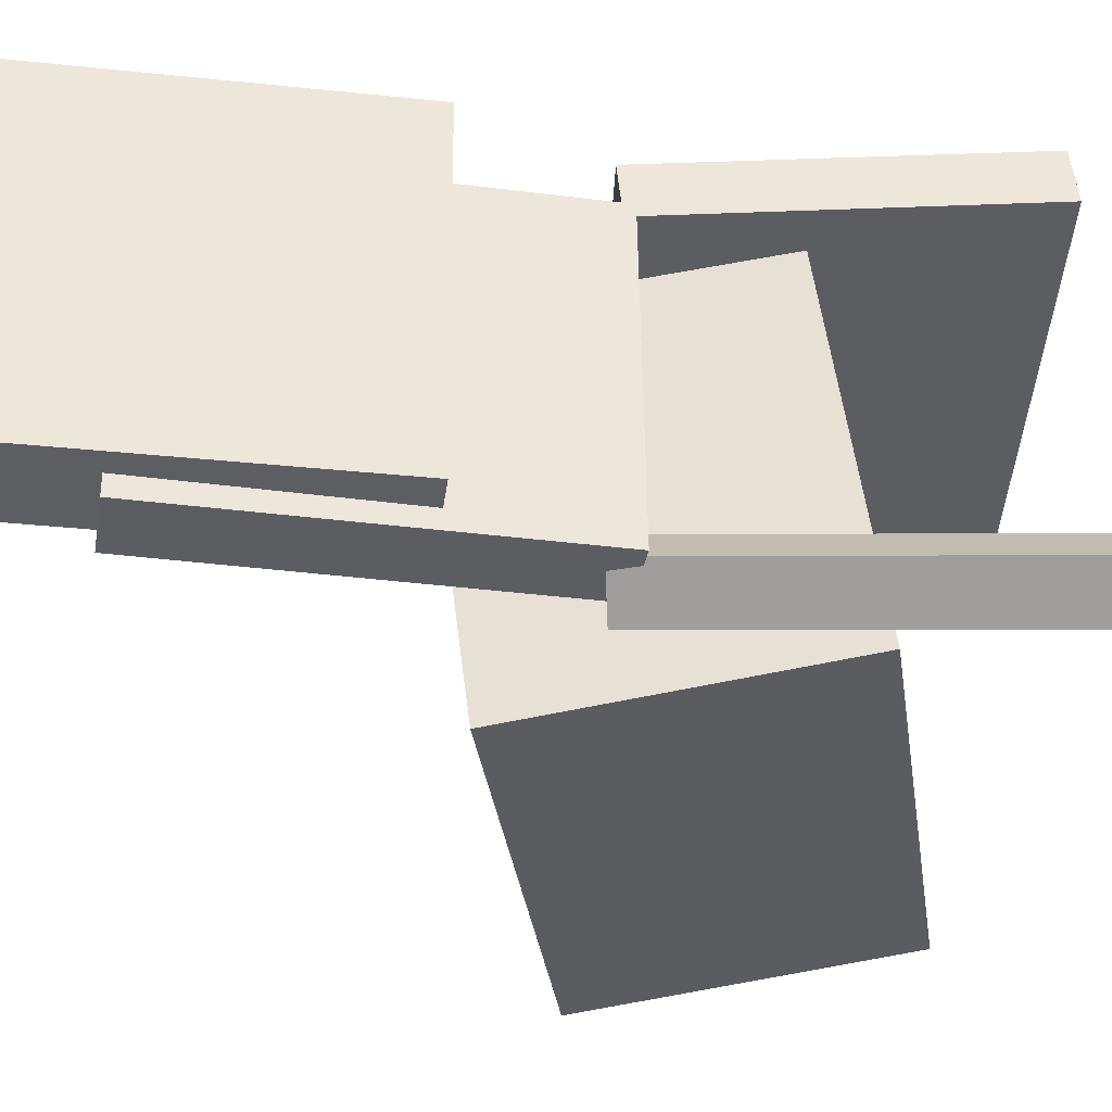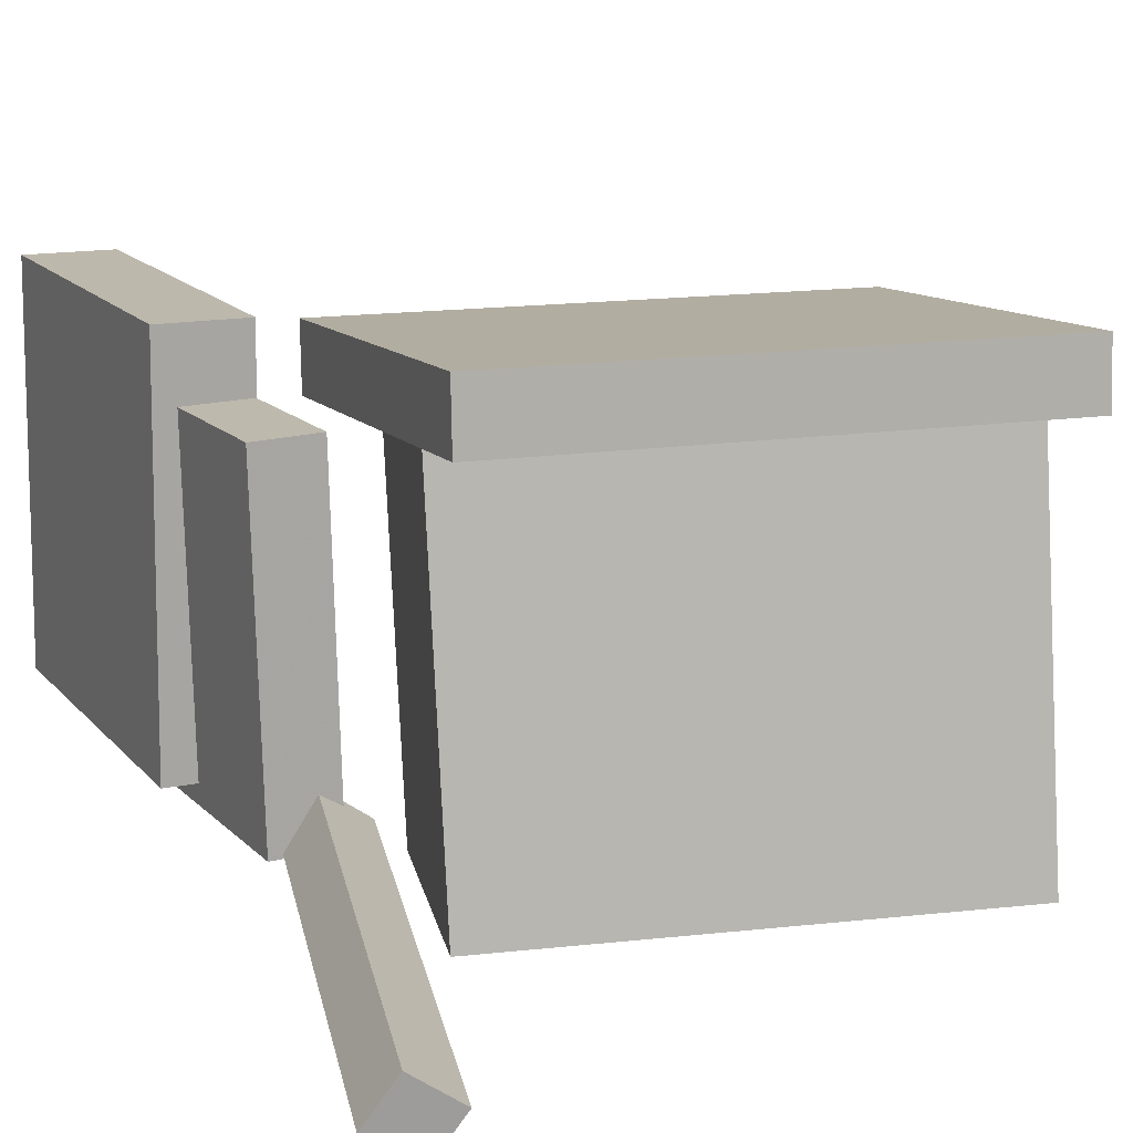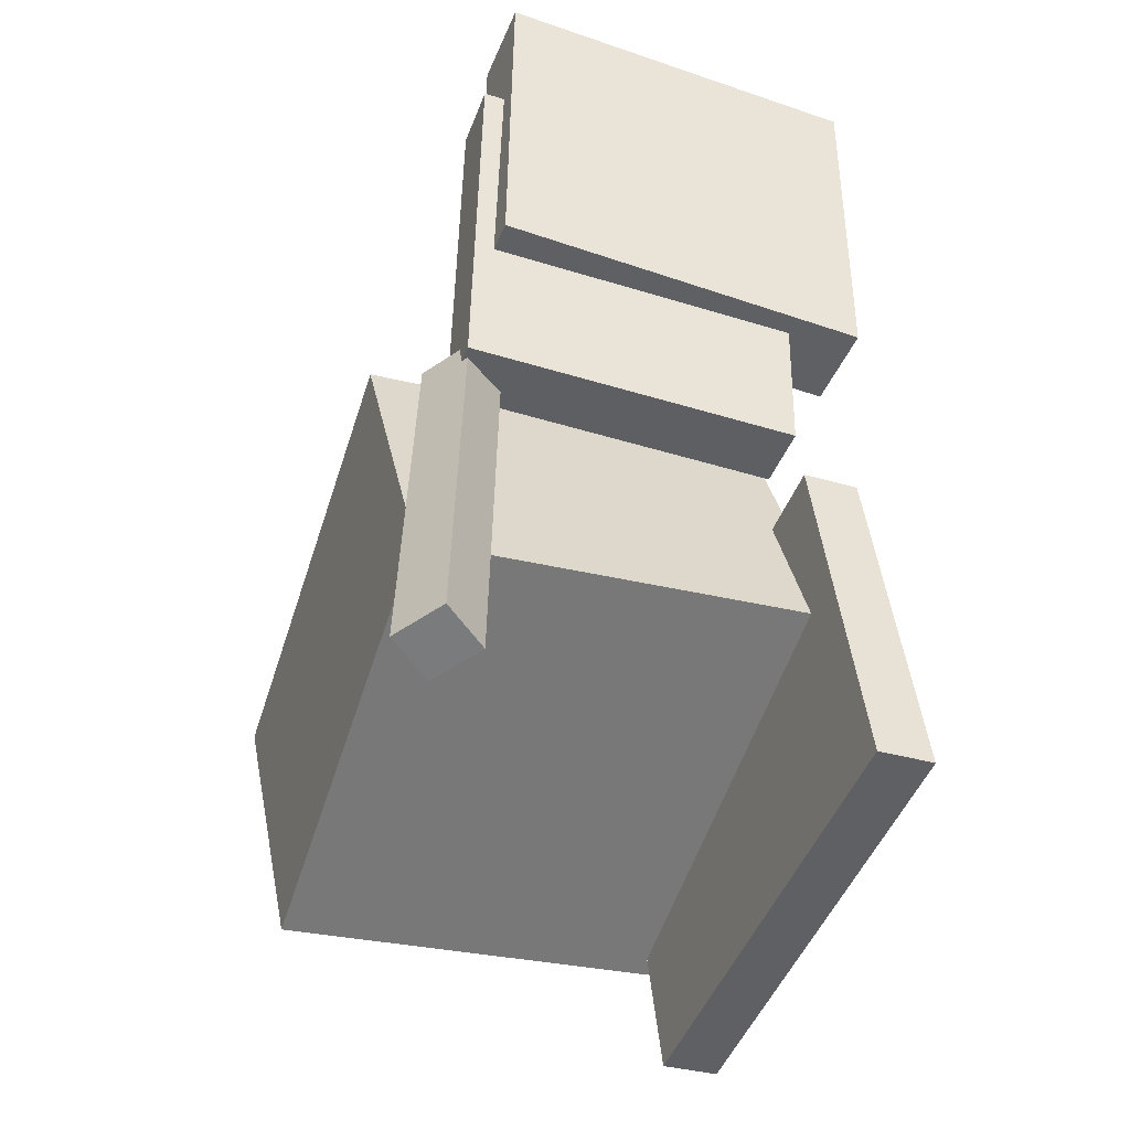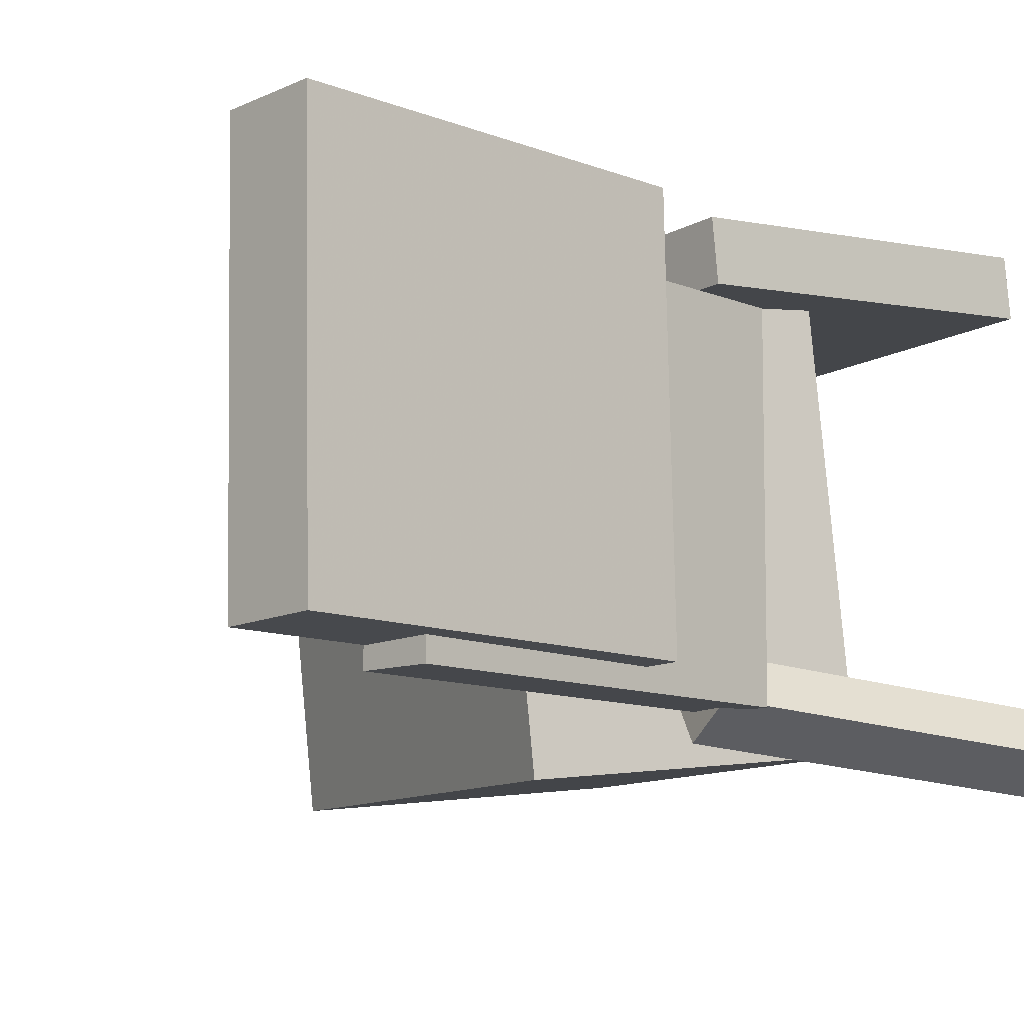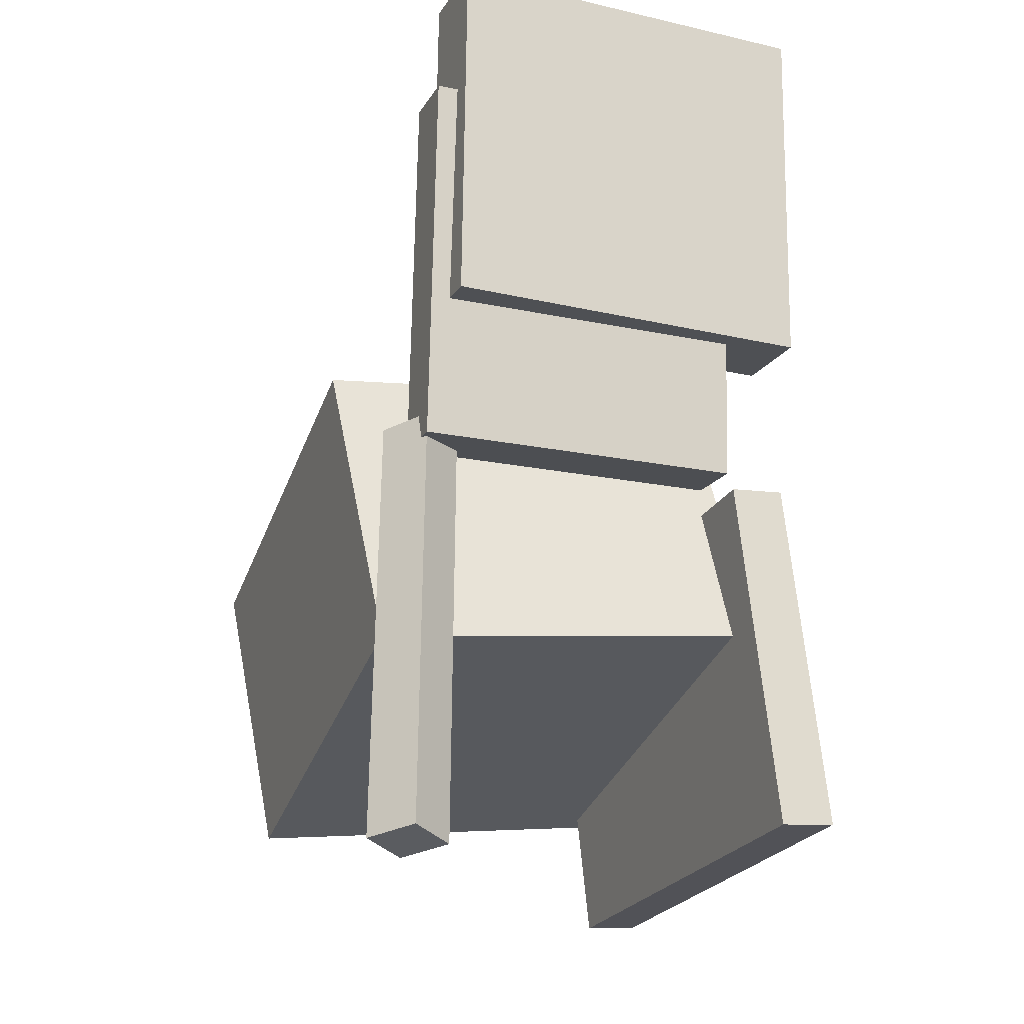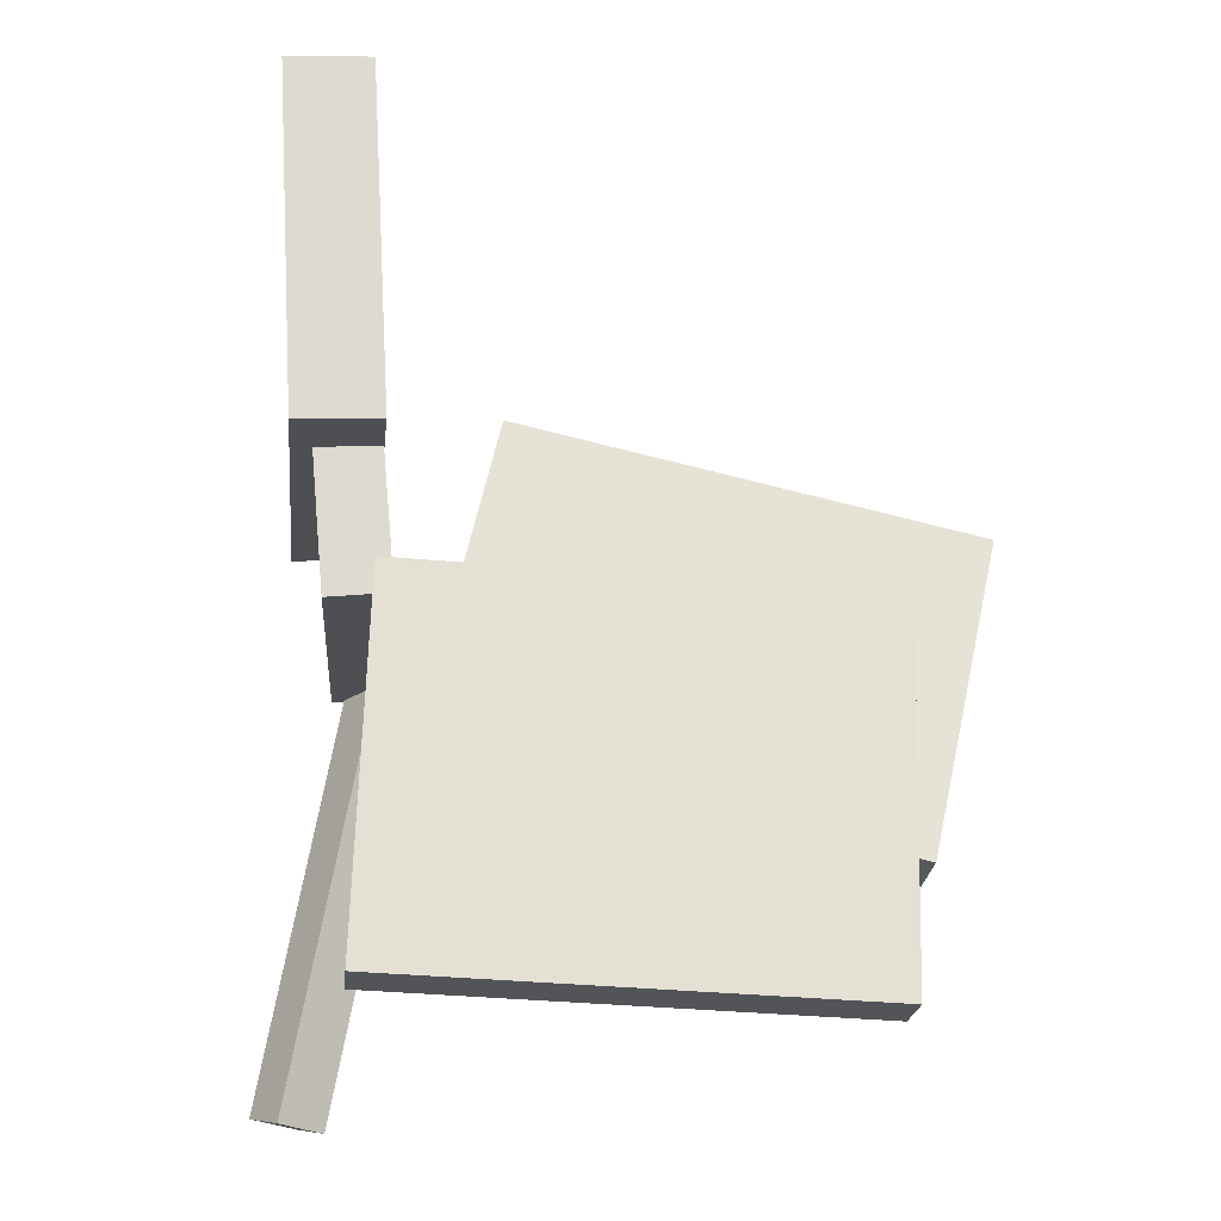
<metadata>
{"format":"obj","ext":"obj","renderer":"f3d","projection":"perspective","resolution":1024,"background":"white","views":[{"elev":-37.7,"azim":-94.8,"up":"+Z"},{"elev":15.7,"azim":-22.1,"up":"+Z"},{"elev":-46.8,"azim":-110.7,"up":"+Y"},{"elev":-11.7,"azim":-130.6,"up":"+Z"},{"elev":-22.1,"azim":-111.7,"up":"+Y"},{"elev":-17.9,"azim":-5.5,"up":"+Y"}]}
</metadata>
<code>
v -0.1557 -0.01378 0.1149
v -0.1652 -0.2597 0.1371
v -0.1551 -0.01029 0.1536
v -0.1645 -0.2562 0.1759
v 0.1622 -0.02634 0.1107
v 0.1527 -0.2722 0.133
v 0.1628 -0.02286 0.1495
v 0.1534 -0.2687 0.1717
f 1.0 7.0 5.0
f 1.0 3.0 7.0
f 1.0 4.0 3.0
f 1.0 2.0 4.0
f 3.0 8.0 7.0
f 3.0 4.0 8.0
f 5.0 7.0 8.0
f 5.0 8.0 6.0
f 1.0 5.0 6.0
f 1.0 6.0 2.0
f 2.0 6.0 8.0
f 2.0 8.0 4.0
v -0.1286 -0.1483 -0.1392
v -0.1293 -0.1138 0.1419
v -0.0792 0.05773 -0.1644
v -0.07992 0.09223 0.1167
v 0.1699 -0.2186 -0.1298
v 0.1691 -0.1841 0.1513
v 0.2192 -0.01263 -0.155
v 0.2185 0.02187 0.1261
f 9.0 15.0 13.0
f 9.0 11.0 15.0
f 9.0 12.0 11.0
f 9.0 10.0 12.0
f 11.0 16.0 15.0
f 11.0 12.0 16.0
f 13.0 15.0 16.0
f 13.0 16.0 14.0
f 9.0 13.0 14.0
f 9.0 14.0 10.0
f 10.0 14.0 16.0
f 10.0 16.0 12.0
v -0.1643 0.3271 0.1349
v -0.1507 0.08263 0.137
v -0.1682 0.3247 -0.1192
v -0.1546 0.08023 -0.1171
v -0.2224 0.3239 0.1358
v -0.2088 0.07941 0.1379
v -0.2262 0.3215 -0.1183
v -0.2127 0.07702 -0.1162
f 17.0 23.0 21.0
f 17.0 19.0 23.0
f 17.0 20.0 19.0
f 17.0 18.0 20.0
f 19.0 24.0 23.0
f 19.0 20.0 24.0
f 21.0 23.0 24.0
f 21.0 24.0 22.0
f 17.0 21.0 22.0
f 17.0 22.0 18.0
f 18.0 22.0 24.0
f 18.0 24.0 20.0
v -0.08469 0.02316 0.102
v -0.08607 -0.03048 0.1044
v 0.1191 0.01815 0.1073
v 0.1177 -0.03548 0.1097
v -0.07923 0.01339 -0.1154
v -0.08061 -0.04025 -0.1131
v 0.1246 0.008385 -0.1101
v 0.1232 -0.04525 -0.1077
f 25.0 31.0 29.0
f 25.0 27.0 31.0
f 25.0 28.0 27.0
f 25.0 26.0 28.0
f 27.0 32.0 31.0
f 27.0 28.0 32.0
f 29.0 31.0 32.0
f 29.0 32.0 30.0
f 25.0 29.0 30.0
f 25.0 30.0 26.0
f 26.0 30.0 32.0
f 26.0 32.0 28.0
v -0.2056 0.2364 -0.1319
v -0.2101 0.2393 0.09049
v -0.1622 0.2404 -0.1311
v -0.1667 0.2433 0.0913
v -0.182 -0.01986 -0.1281
v -0.1865 -0.017 0.09425
v -0.1386 -0.01585 -0.1273
v -0.143 -0.01299 0.09507
f 33.0 39.0 37.0
f 33.0 35.0 39.0
f 33.0 36.0 35.0
f 33.0 34.0 36.0
f 35.0 40.0 39.0
f 35.0 36.0 40.0
f 37.0 39.0 40.0
f 37.0 40.0 38.0
f 33.0 37.0 38.0
f 33.0 38.0 34.0
f 34.0 38.0 40.0
f 34.0 40.0 36.0
v -0.2072 -0.3046 -0.1181
v -0.1508 -0.005969 -0.09533
v -0.2265 -0.2988 -0.1467
v -0.17 -0.0001493 -0.1239
v -0.1771 -0.3086 -0.1393
v -0.1207 -0.01005 -0.1165
v -0.1964 -0.3028 -0.1678
v -0.1399 -0.004228 -0.145
f 41.0 47.0 45.0
f 41.0 43.0 47.0
f 41.0 44.0 43.0
f 41.0 42.0 44.0
f 43.0 48.0 47.0
f 43.0 44.0 48.0
f 45.0 47.0 48.0
f 45.0 48.0 46.0
f 41.0 45.0 46.0
f 41.0 46.0 42.0
f 42.0 46.0 48.0
f 42.0 48.0 44.0

</code>
